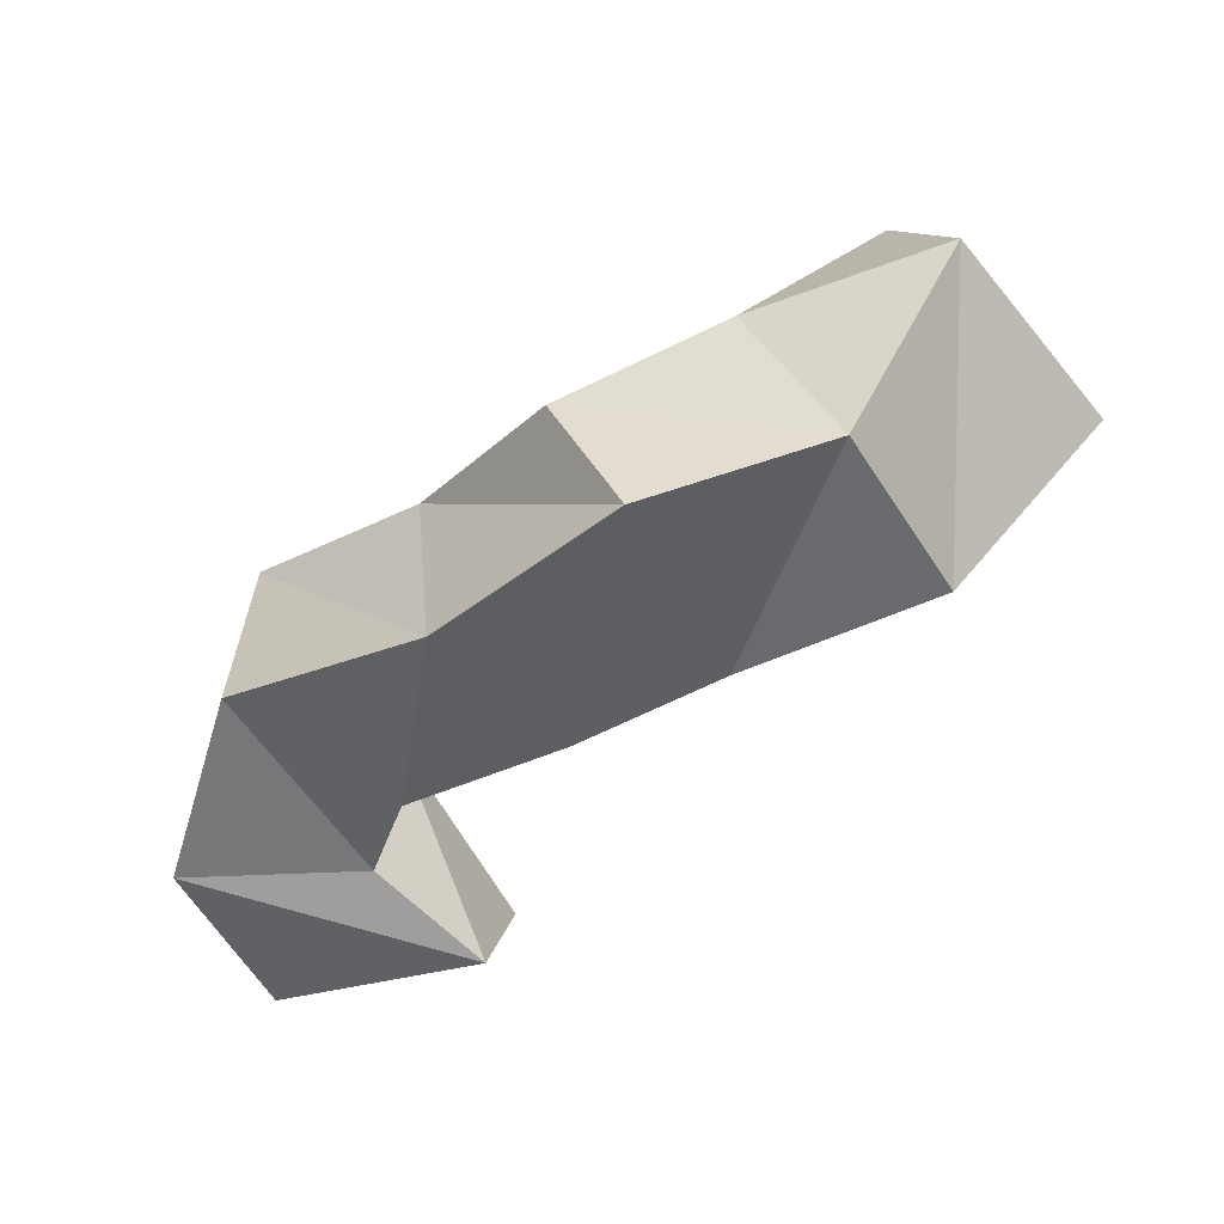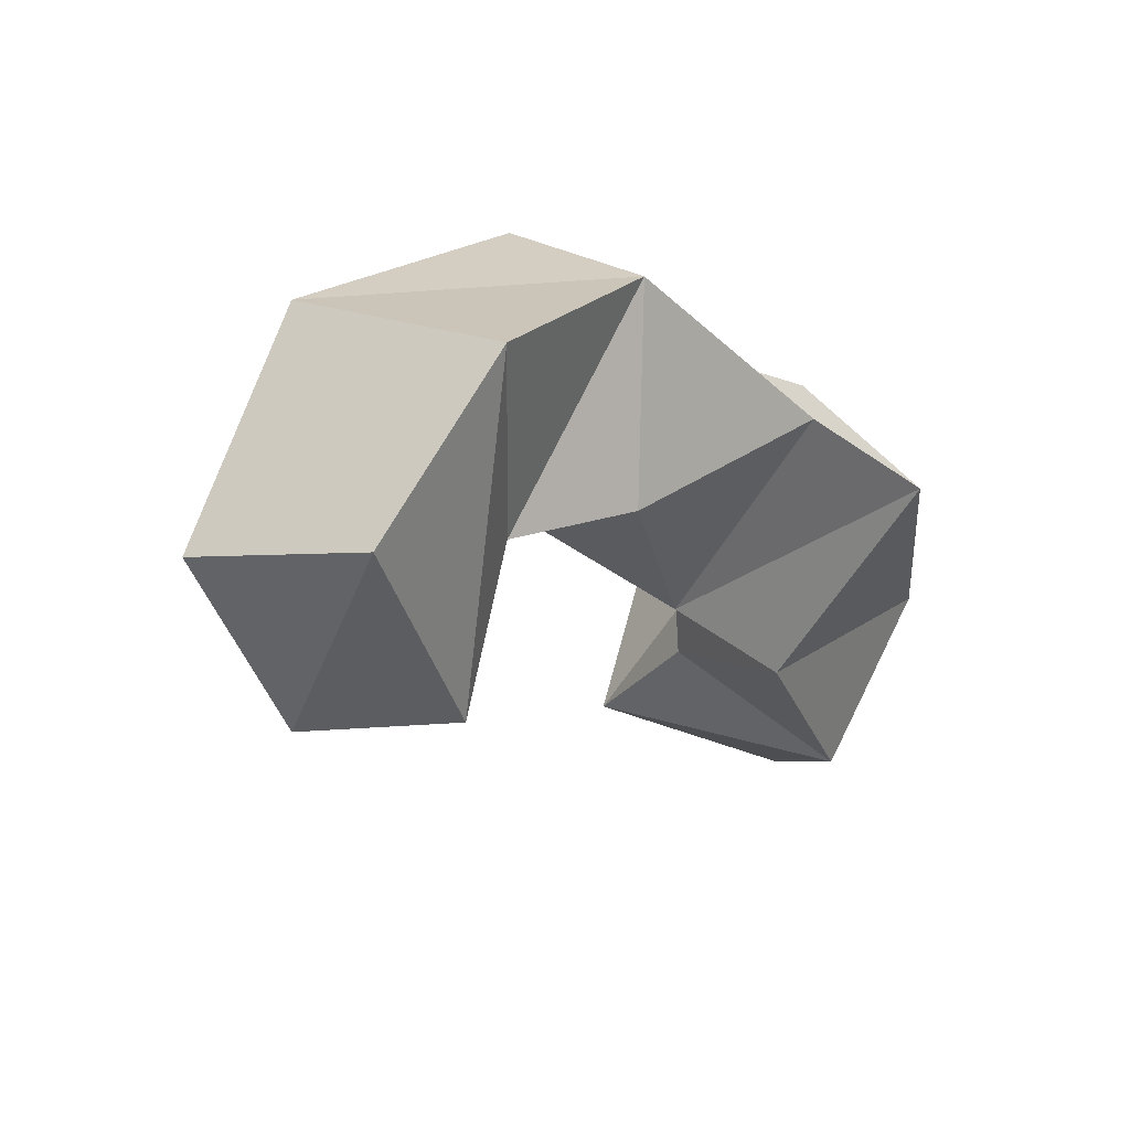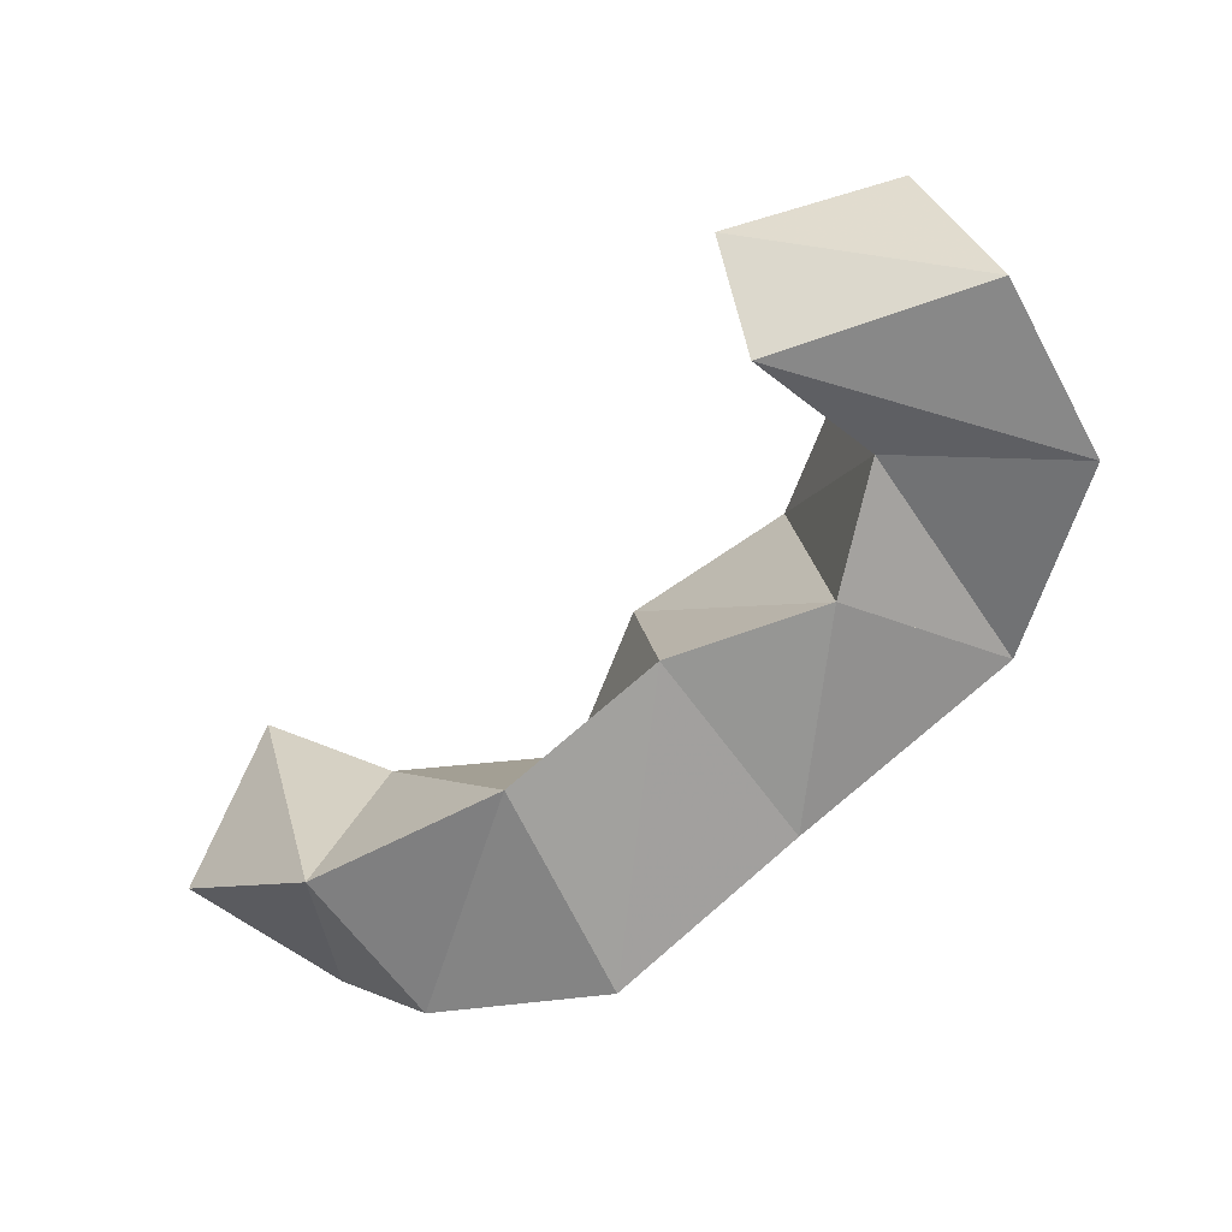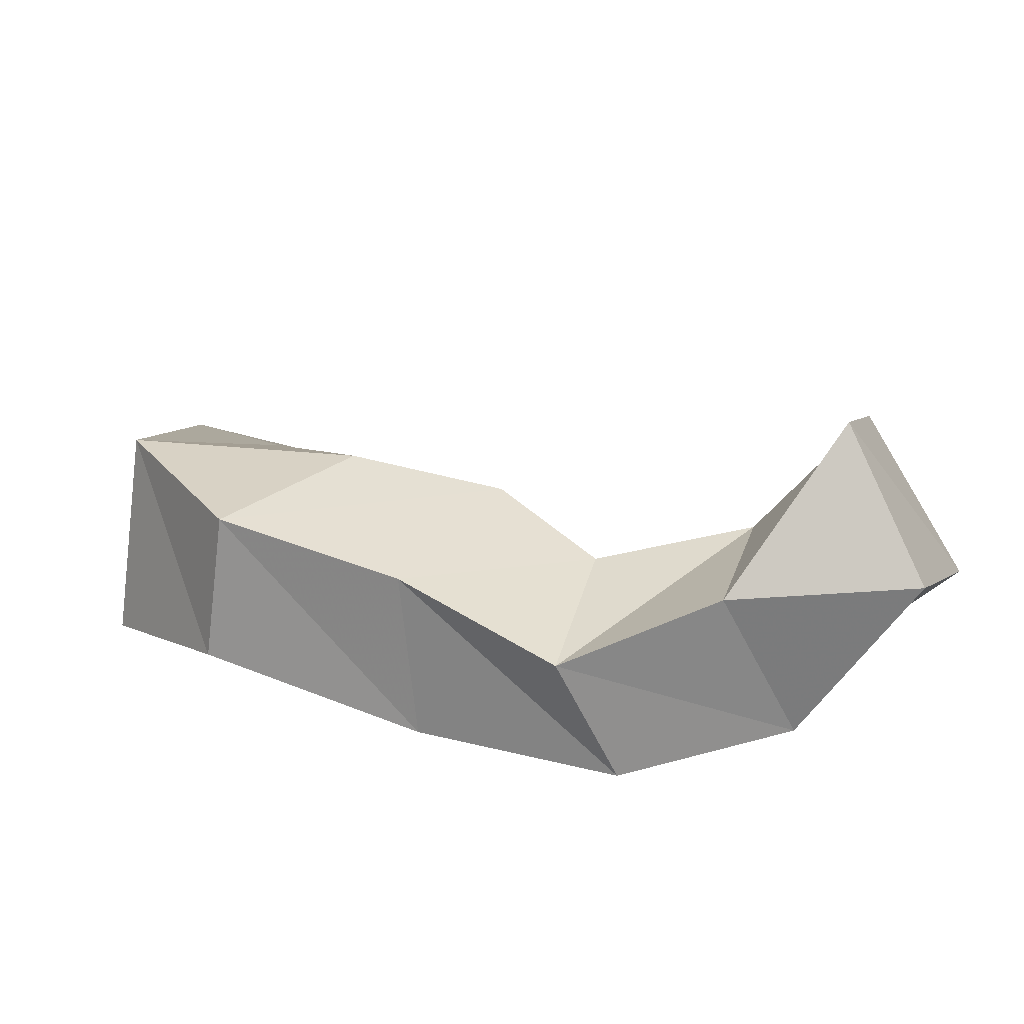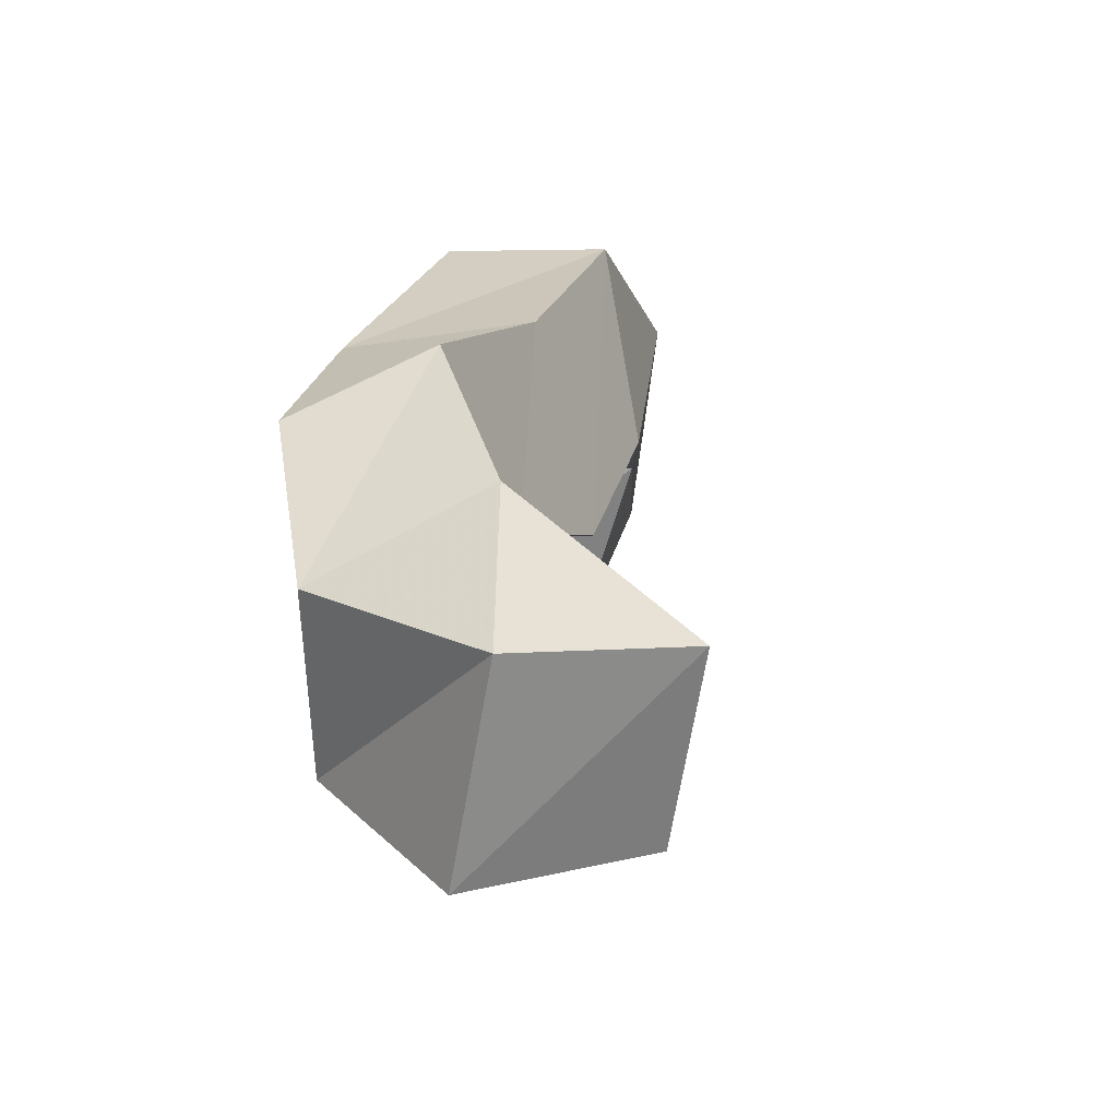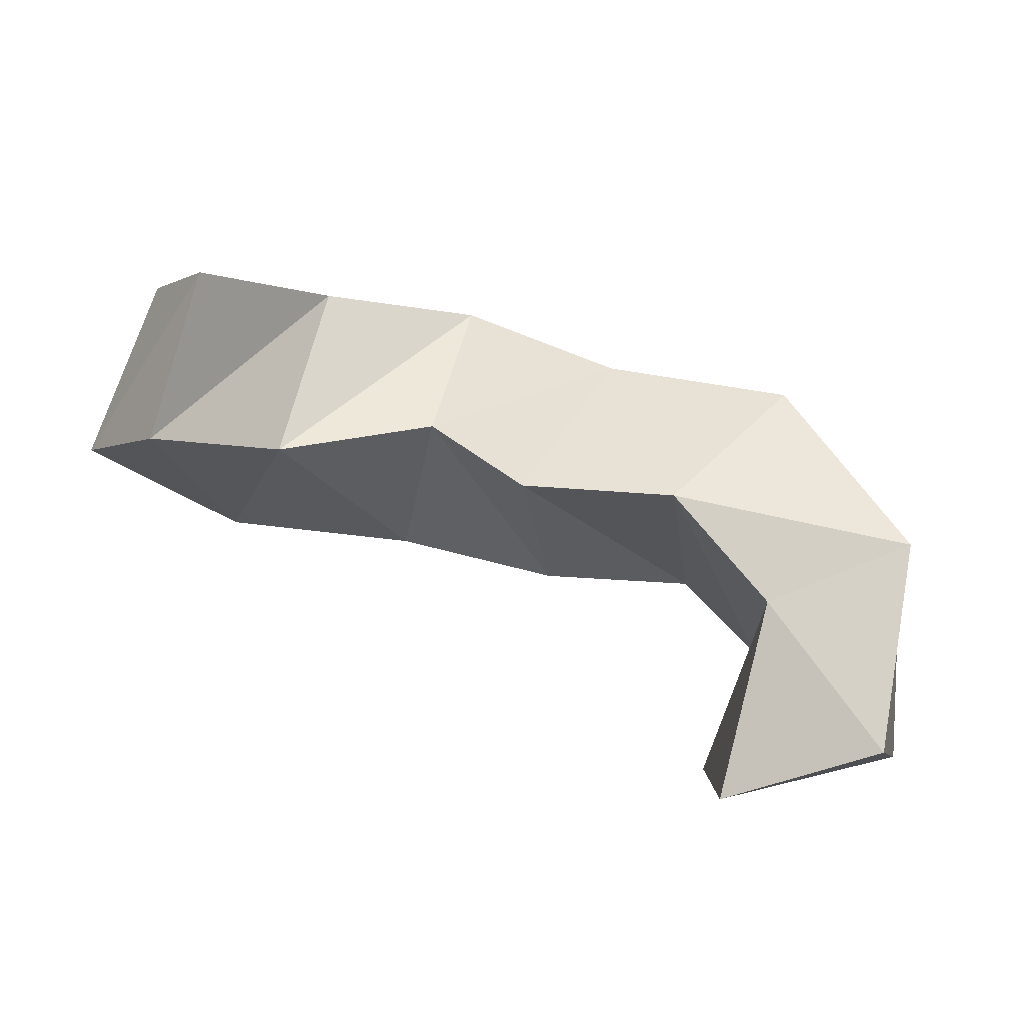
<metadata>
{"format":"obj","ext":"obj","renderer":"f3d","projection":"perspective","resolution":1024,"background":"white","views":[{"elev":-45.7,"azim":83.7,"up":"+Y"},{"elev":34.1,"azim":-47.3,"up":"+Z"},{"elev":-67.1,"azim":-94.1,"up":"+Y"},{"elev":22.2,"azim":64.3,"up":"+Y"},{"elev":-21.6,"azim":100.9,"up":"+Z"},{"elev":62.6,"azim":-116.7,"up":"+Y"}]}
</metadata>
<code>
v 0.2518 0.1007 0.3775
v 0.2421 0.1483 0.3595
v 0.2749 0.1 0.3233
v 0.255 0.1331 0.3147
v 0.2944 0.1052 0.4047
v 0.2896 0.1642 0.3946
v 0.2979 0.1094 0.3541
v 0.295 0.1572 0.3506
v 0.3496 0.1171 0.3939
v 0.3519 0.1598 0.3888
v 0.3318 0.1023 0.3484
v 0.3343 0.1653 0.3405
v 0.3923 0.1009 0.3457
v 0.3896 0.1488 0.3498
v 0.3518 0.1075 0.3092
v 0.3609 0.1578 0.3041
v 0.4382 0.1 0.3054
v 0.4344 0.136 0.323
v 0.3858 0.1025 0.2748
v 0.397 0.1469 0.2913
v 0.454 0.1109 0.2583
v 0.4507 0.1538 0.2811
v 0.4155 0.1052 0.228
v 0.4077 0.1524 0.2449
v 0.4749 0.1579 0.2334
v 0.4476 0.1974 0.2419
v 0.4399 0.1413 0.1942
v 0.4111 0.1824 0.209
f 1 2 4
f 3 1 4
f 2 6 8
f 4 2 8
f 6 5 7
f 8 6 7
f 5 1 3
f 7 5 3
f 8 7 3
f 4 8 3
f 2 1 5
f 6 2 5
f 5 6 8
f 7 5 8
f 6 10 12
f 8 6 12
f 10 9 11
f 12 10 11
f 9 5 7
f 11 9 7
f 12 11 7
f 8 12 7
f 6 5 9
f 10 6 9
f 9 10 12
f 11 9 12
f 10 14 16
f 12 10 16
f 14 13 15
f 16 14 15
f 13 9 11
f 15 13 11
f 16 15 11
f 12 16 11
f 10 9 13
f 14 10 13
f 13 14 16
f 15 13 16
f 14 18 20
f 16 14 20
f 18 17 19
f 20 18 19
f 17 13 15
f 19 17 15
f 20 19 15
f 16 20 15
f 14 13 17
f 18 14 17
f 17 18 20
f 19 17 20
f 18 22 24
f 20 18 24
f 22 21 23
f 24 22 23
f 21 17 19
f 23 21 19
f 24 23 19
f 20 24 19
f 18 17 21
f 22 18 21
f 21 22 24
f 23 21 24
f 22 26 28
f 24 22 28
f 26 25 27
f 28 26 27
f 25 21 23
f 27 25 23
f 28 27 23
f 24 28 23
f 22 21 25
f 26 22 25

</code>
